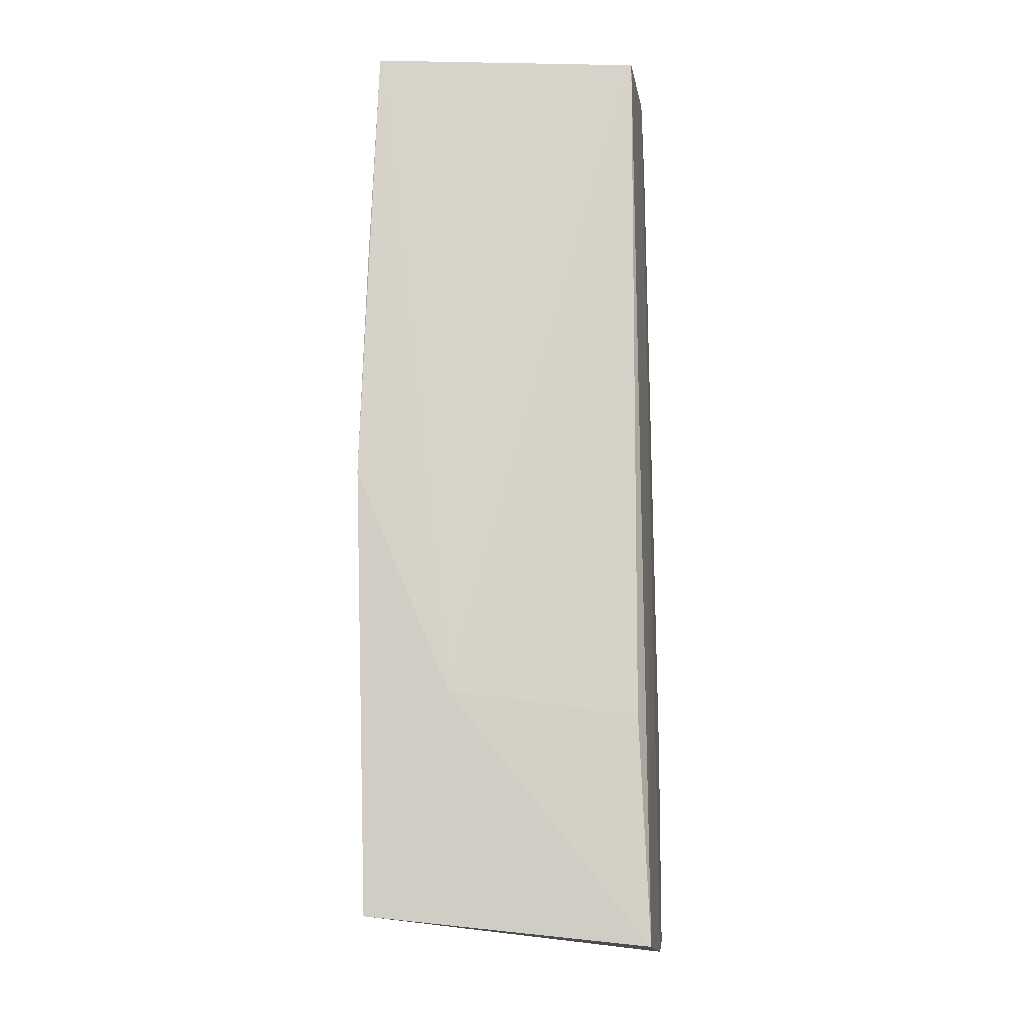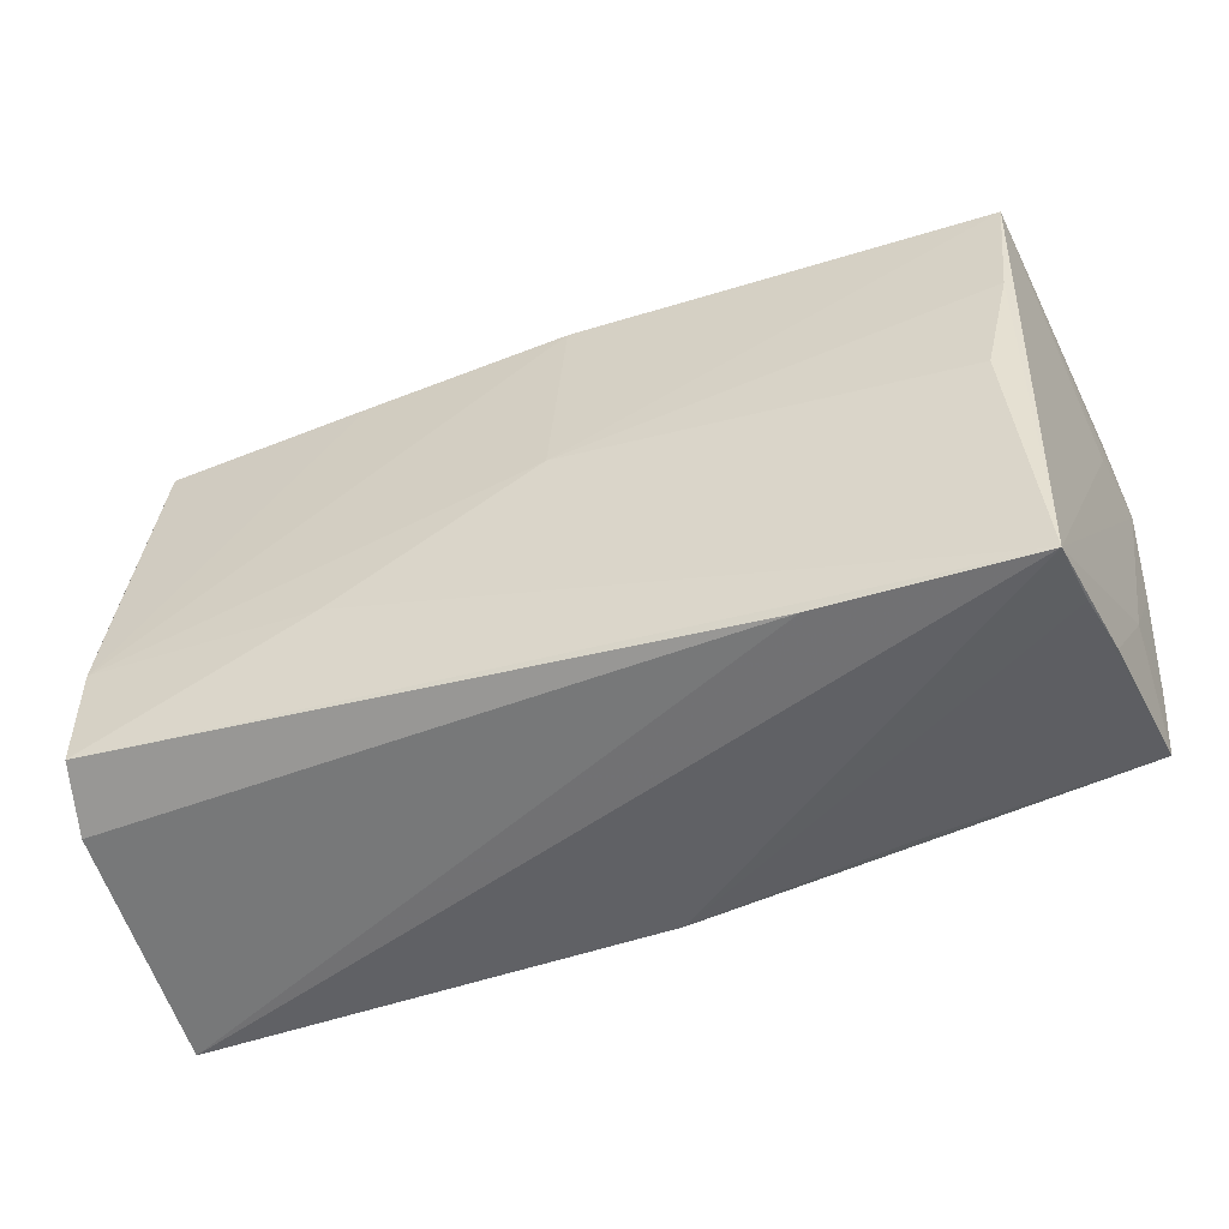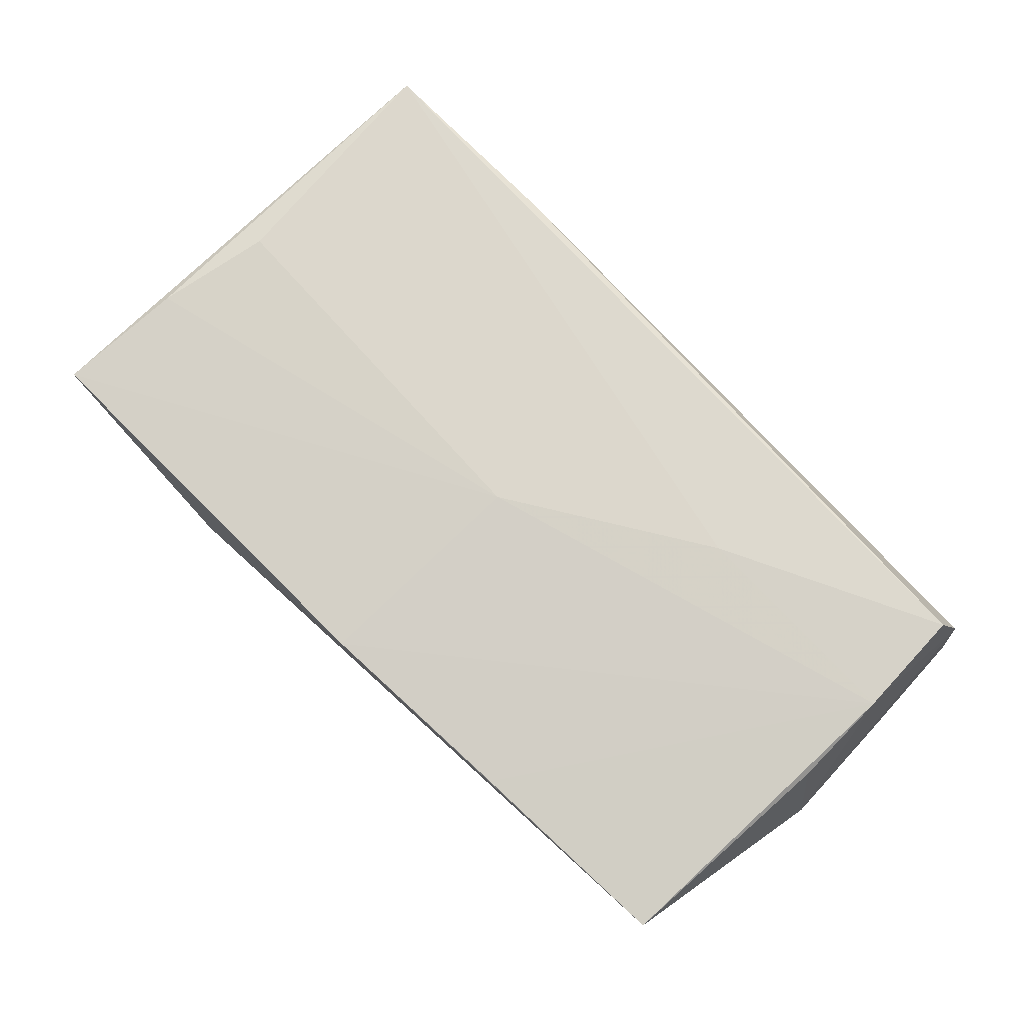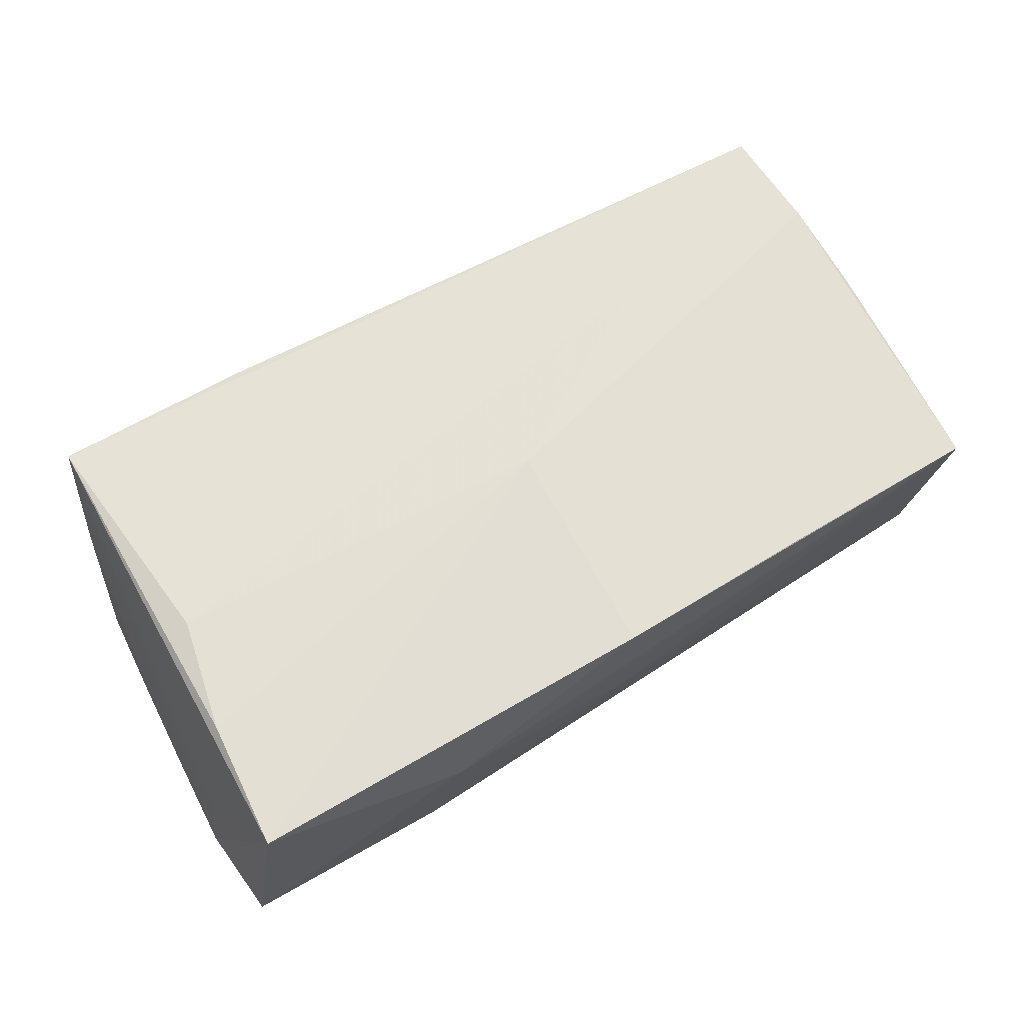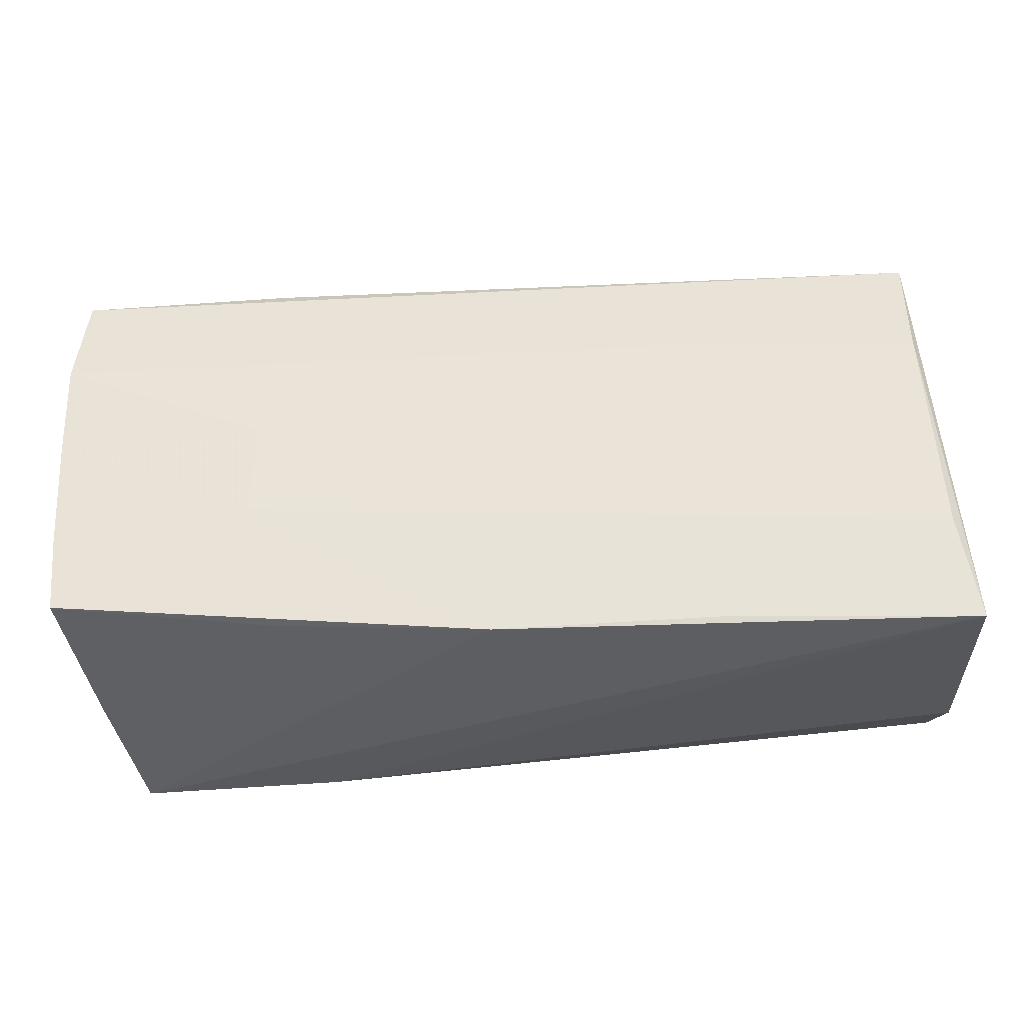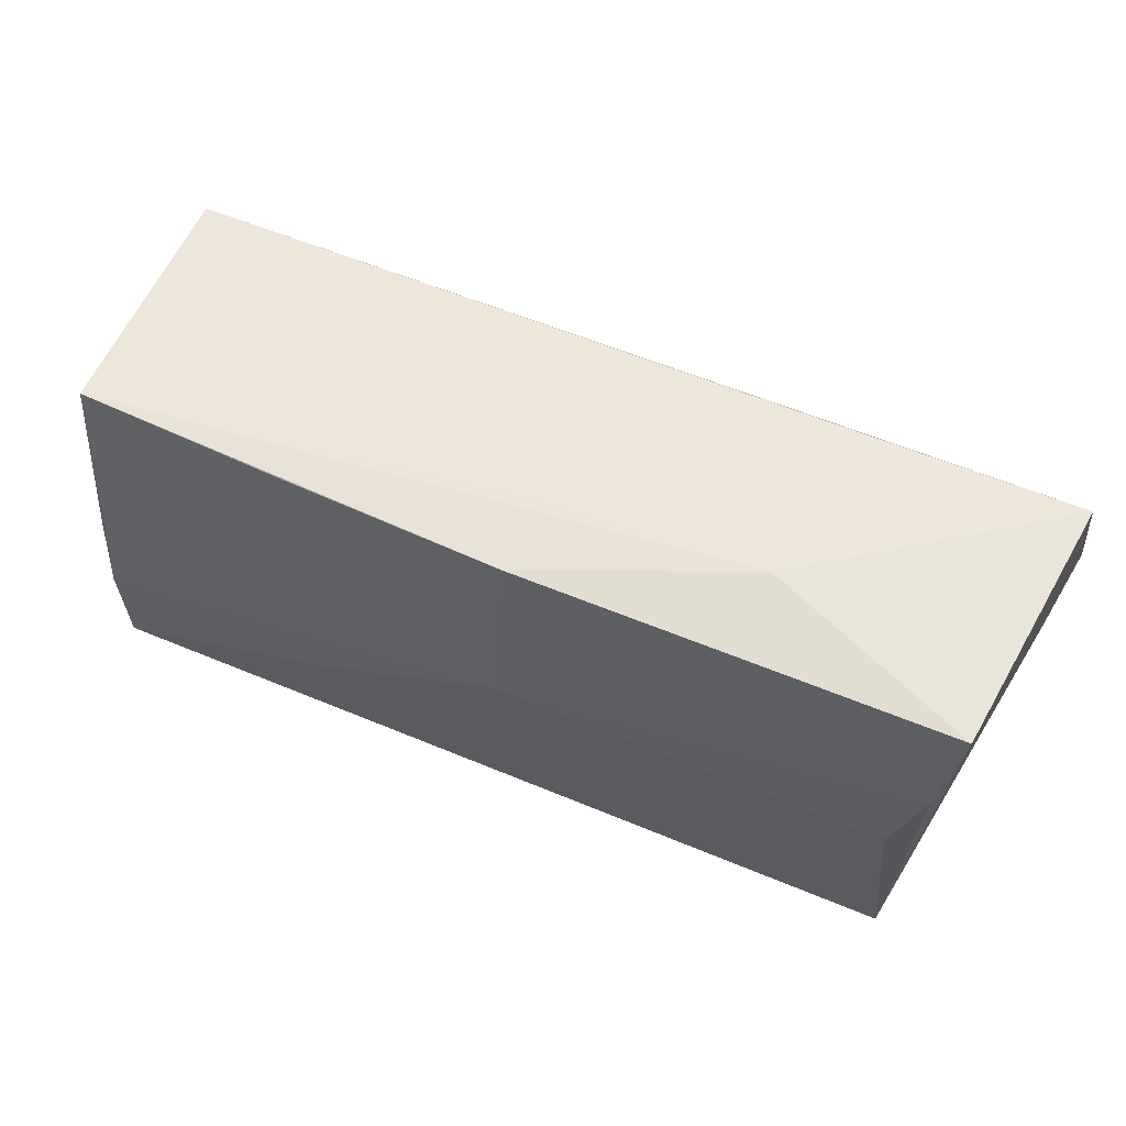
<metadata>
{"format":"obj","ext":"obj","renderer":"f3d","projection":"perspective","resolution":1024,"background":"white","views":[{"elev":79.0,"azim":89.9,"up":"+Y"},{"elev":-51.9,"azim":20.4,"up":"+Y"},{"elev":77.1,"azim":-136.3,"up":"+Z"},{"elev":63.7,"azim":148.4,"up":"+Z"},{"elev":-34.3,"azim":-174.2,"up":"+Y"},{"elev":62.1,"azim":23.4,"up":"+Y"}]}
</metadata>
<code>
v -0.05033 0.01126 -0.01672
v 0.001045 -0.02781 -0.0192
v -0.05076 -0.008905 0.01875
v 0.05447 0.02651 -0.01533
v -0.0507 0.002655 0.01723
v -0.0502 0.02441 -0.01465
v -0.05416 0.003717 -0.0007493
v 0.05407 0.01359 -0.007754
v -0.05237 -0.025 0.01089
v 0.05108 0.02954 0.01627
v 0.05534 0.01453 -0.01716
v -0.05367 -0.02886 -0.0184
v 0.0525 -0.02177 -0.0192
v -0.05393 -0.01145 -0.001393
v 0.02459 -0.02818 0.0158
v -0.02614 -0.02754 -0.019
v 0.02987 0.002937 -0.01816
v 0.05446 0.001789 -0.01832
v 0.000188 0.004132 0.01912
v 0.0494 -0.02735 0.007358
v 0.04959 0.01419 0.01698
v 0.03009 -0.009461 -0.0192
v 0.05335 -0.01235 -0.01916
v -0.02412 -0.01007 0.01911
v 0.05297 -0.01134 -0.01054
v 0.04866 -0.02886 0.01528
v 0.02655 0.03107 0.007095
v 0.02645 -0.02517 -0.01819
v -0.05342 -0.02465 0.001073
v -0.05373 -0.02604 -0.009282
v 0.001502 0.03058 0.0175
v -0.05155 -0.0162 -0.01891
v -0.05054 -0.02209 0.01882
v 0.05066 -0.0256 -0.0007401
v 0.001628 0.03042 0.007891
v -0.04853 0.02968 0.01552
v -0.02227 0.01325 -0.01678
v 0.001244 0.02946 -0.0002203
v 0.04645 0.0005384 0.01722
v 0.02902 0.0275 -0.01415
v -0.0234 0.03003 0.01663
f 8 26 11
f 11 10 8
f 8 10 26
f 29 9 7
f 11 26 25
f 13 2 22
f 4 10 11
f 9 15 33
f 33 15 26
f 11 25 18
f 28 2 13
f 17 22 1
f 11 18 17
f 17 18 22
f 1 22 32
f 32 2 16
f 32 22 2
f 40 4 6
f 7 36 6
f 10 4 27
f 27 4 40
f 9 29 12
f 29 30 12
f 12 15 9
f 26 15 12
f 12 32 16
f 12 2 26
f 16 2 12
f 12 30 7
f 7 6 12
f 1 32 12
f 12 6 1
f 14 29 7
f 7 30 14
f 14 30 29
f 7 9 3
f 9 33 3
f 13 22 23
f 22 18 23
f 23 25 13
f 23 18 25
f 20 28 13
f 26 2 20
f 2 28 20
f 11 17 37
f 37 17 1
f 37 4 11
f 1 6 37
f 37 6 4
f 10 27 31
f 31 27 36
f 38 6 36
f 40 6 38
f 38 27 40
f 5 36 7
f 7 3 5
f 5 3 36
f 19 31 3
f 10 31 19
f 26 20 34
f 34 20 13
f 34 25 26
f 13 25 34
f 36 3 41
f 41 31 36
f 3 31 41
f 36 27 35
f 35 38 36
f 27 38 35
f 24 3 33
f 24 19 3
f 24 33 26
f 26 39 24
f 39 19 24
f 10 19 21
f 21 19 39
f 26 10 21
f 21 39 26

</code>
